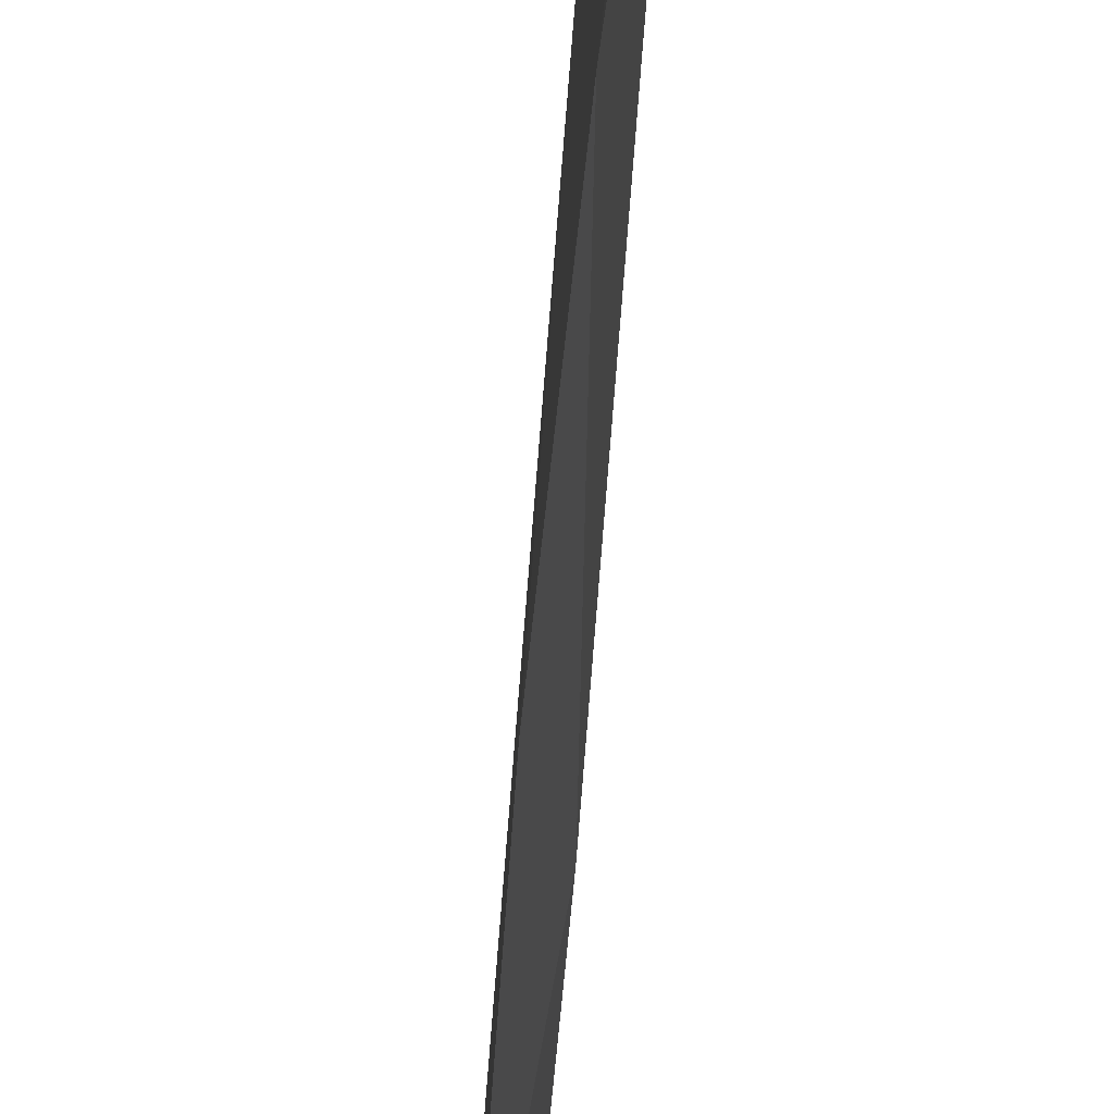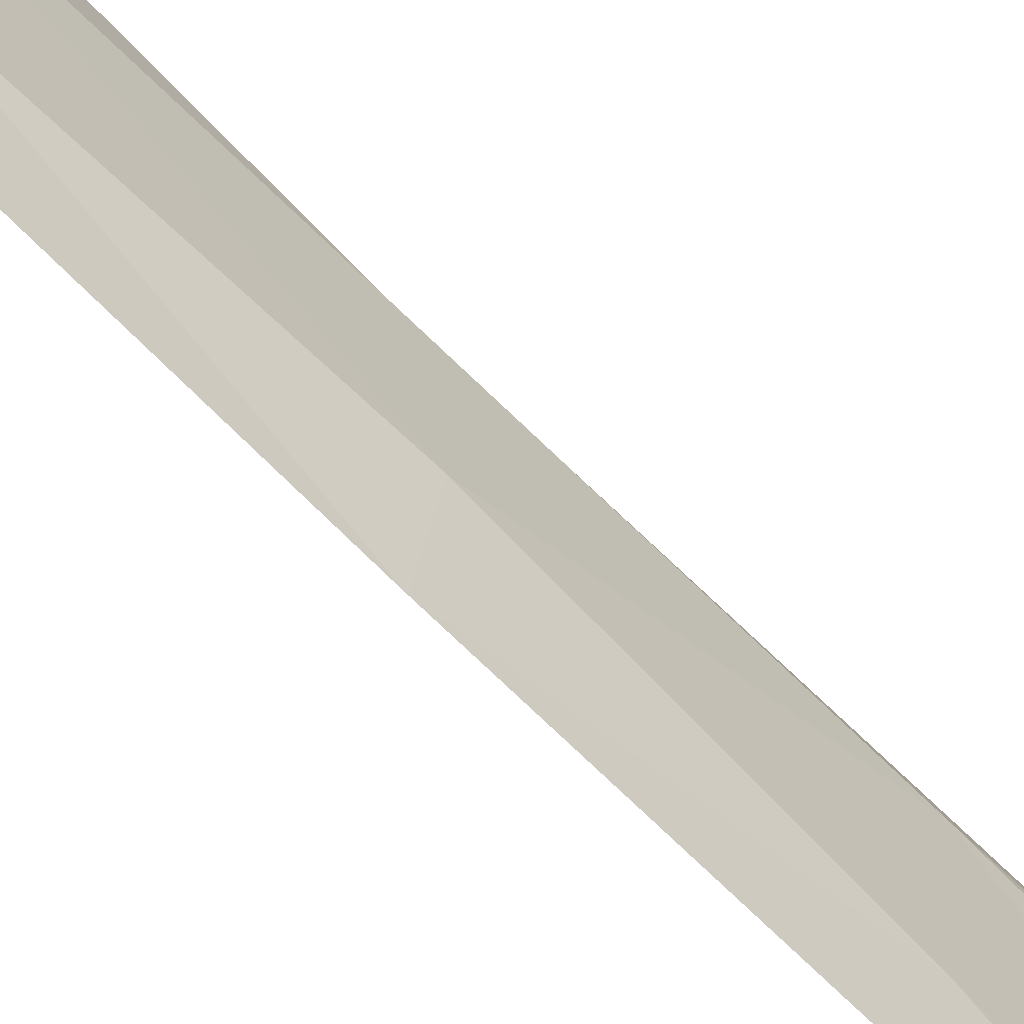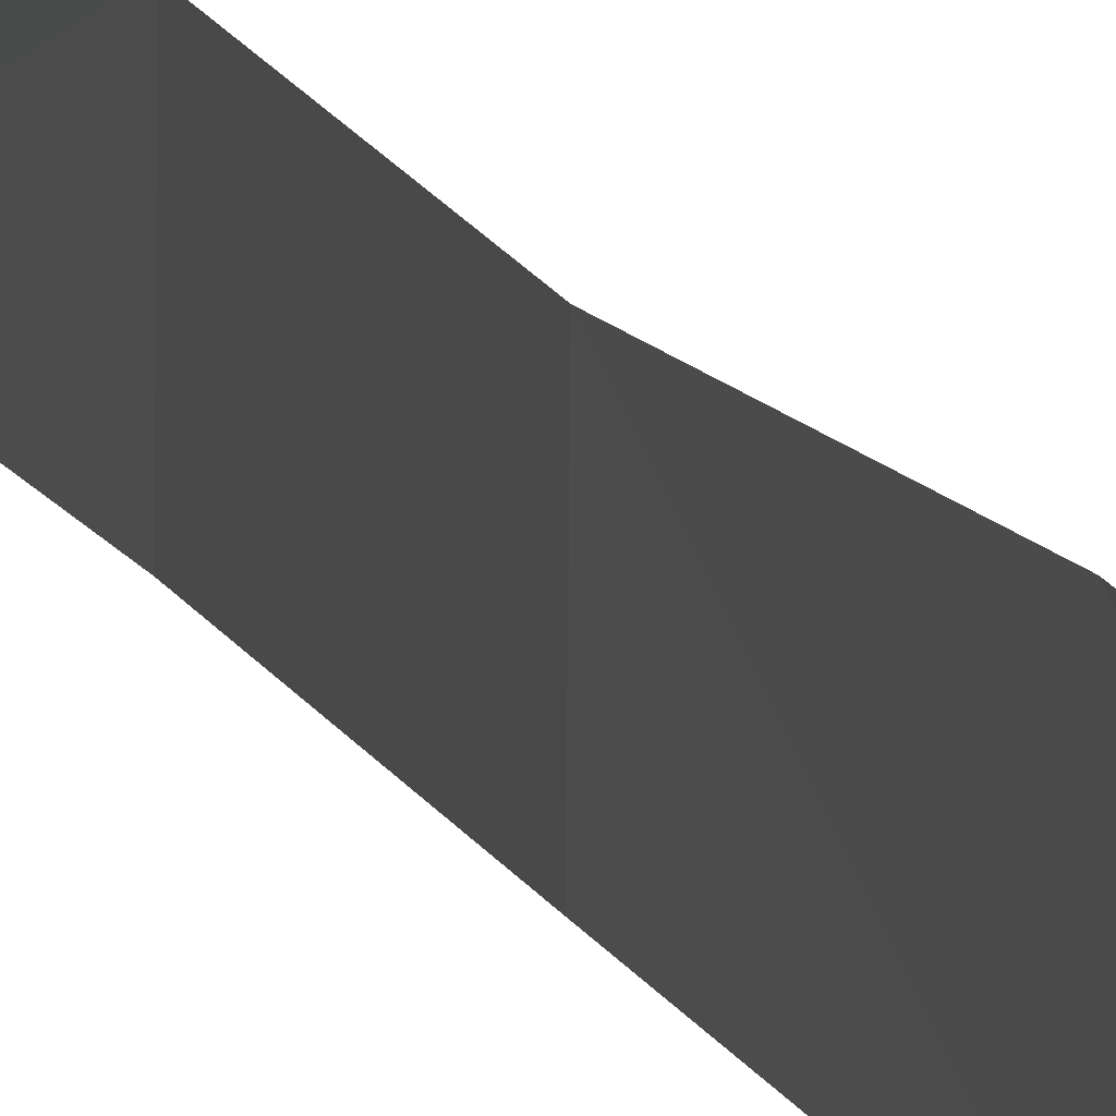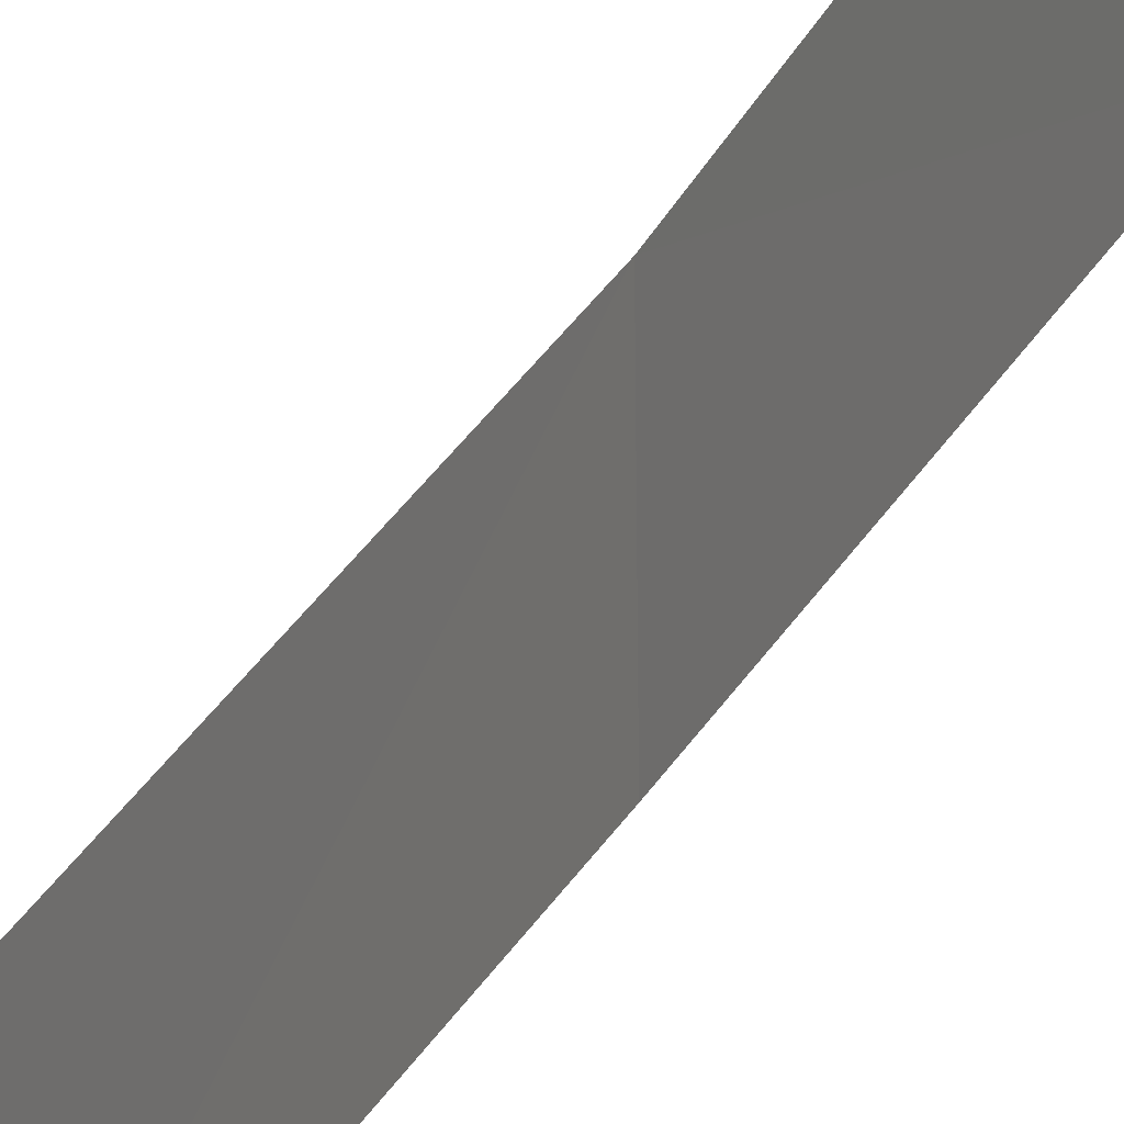
<metadata>
{"format":"obj","ext":"obj","renderer":"f3d","projection":"perspective","resolution":1024,"background":"white","views":[{"elev":-54.7,"azim":175.5,"up":"+Y"},{"elev":-62.0,"azim":42.7,"up":"+Y"},{"elev":11.1,"azim":-15.4,"up":"+Y"},{"elev":28.8,"azim":-158.0,"up":"+Y"}]}
</metadata>
<code>
o algae_cube_Cube
v -0.006535 0.09143 -1.622
v -0.000309 0.0837 1.562
v -0.005211 0.06888 -0
v -0.006521 -0.06937 -0
v -0.005472 -0.06228 -0.8056
v -0.007671 0.0872 -0.8161
v -0.007194 0.07307 0.8278
v -0.005154 -0.06283 0.8179
v -0.006266 -0.06559 -1.214
v -0.000346 0.09117 -1.172
v -0.001096 0.07862 -0.3786
v -0.001866 -0.06491 -0.3804
v -0.004231 -0.07996 0.4067
v -0.003538 0.0845 0.405
v -0.002592 0.07287 1.193
v -0.005611 -0.06218 1.215
v 0.006218 -0.02407 0
v 0.007018 -0.02606 -0.746
v 0.005312 -0.0491 0.767
v 0.007675 -0.03896 -1.114
v 0.000332 -0.02477 -0.3753
v 0.004371 -0.02299 0.3858
v 0.00771 -0.02223 1.119
v 0.007635 0.05247 -1.115
v 0.003651 -0.03399 0.1938
v 0.001777 0.04226 0.196
v 0.003499 -0.02727 -0.184
v 0.005925 0.0465 -0.1812
v 0.004005 -0.02349 -0.5636
v 0.00311 0.04904 -0.5668
v 0.006395 -0.03732 -0.9362
v 0.000342 0.03924 -0.9723
v 0.007721 0.04473 -1.289
v 0.003371 -0.04394 0.9634
v 0.001497 0.04599 0.9746
v 0.000927 -0.03036 0.5912
v 0.004784 0.03451 0.5772
v 0.000658 -0.07126 -1.256
v 0.003934 0.01453 -1.231
f 28 26 17
f 17 27 28
f 35 34 19
f 32 30 18
f 28 27 21
f 37 35 19
f 31 24 32
f 37 36 22
f 30 28 21
f 26 37 22
f 15 2 23
f 22 13 25
f 12 27 4
f 39 24 20
f 18 5 31
f 36 19 8
f 33 1 10
f 35 15 23
f 22 25 26
f 24 39 33
f 21 12 29
f 2 15 16
f 35 7 15
f 32 10 6
f 13 36 8
f 37 14 7
f 17 4 27
f 5 29 12
f 21 29 30
f 8 34 16
f 16 7 8
f 23 16 34
f 28 11 3
f 4 25 13
f 9 31 5
f 13 3 4
f 30 29 18
f 30 6 11
f 18 31 32
f 11 5 12
f 13 22 36
f 23 34 35
f 10 1 9
f 5 18 29
f 19 36 37
f 8 19 34
f 5 10 9
f 1 39 38
f 20 38 39
f 32 24 10
f 25 17 26
f 9 1 38
f 12 21 27
f 2 16 23
f 10 24 33
f 26 3 14
f 38 20 9
f 9 20 31
f 4 17 25
f 8 14 13
f 3 12 4
f 28 3 26
f 32 6 30
f 37 7 35
f 31 20 24
f 30 11 28
f 26 14 37
f 16 15 7
f 13 14 3
f 11 6 5
f 5 6 10
f 1 33 39
f 8 7 14
f 3 11 12

</code>
